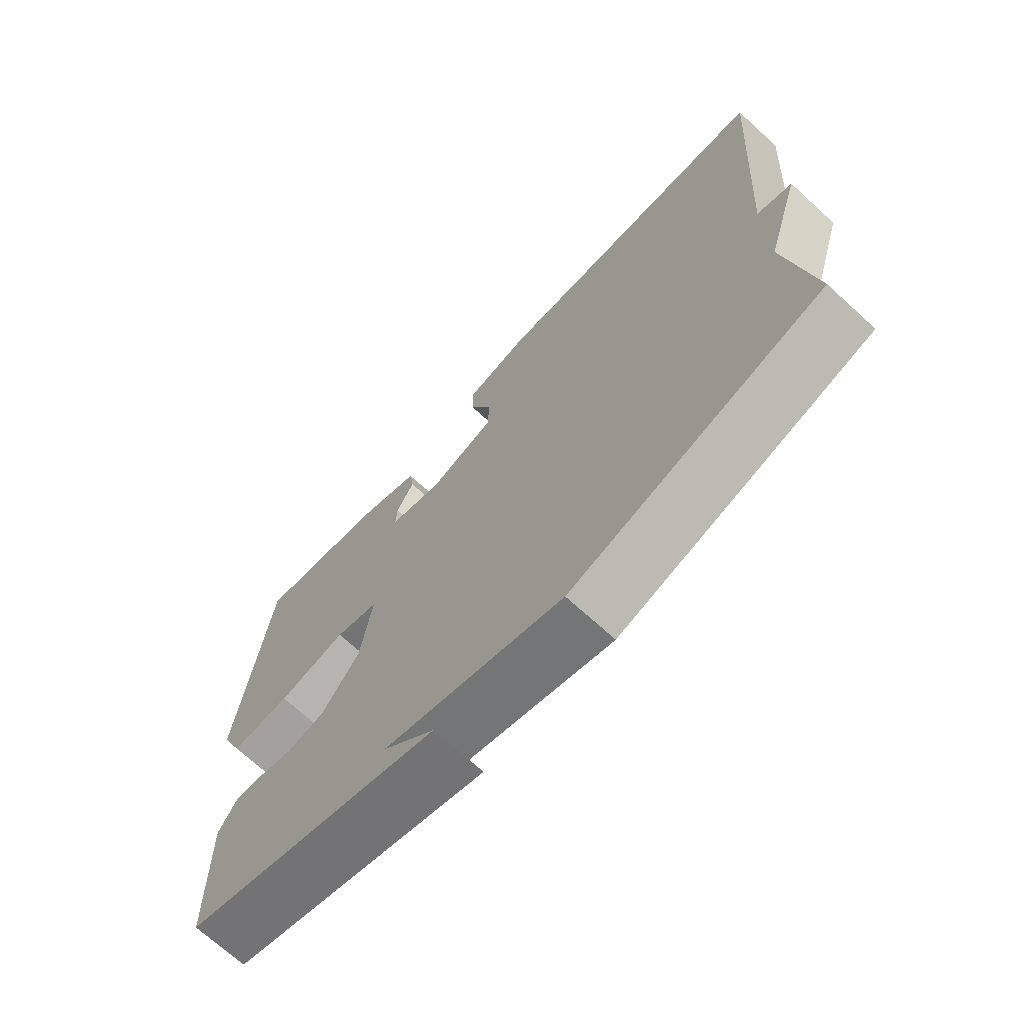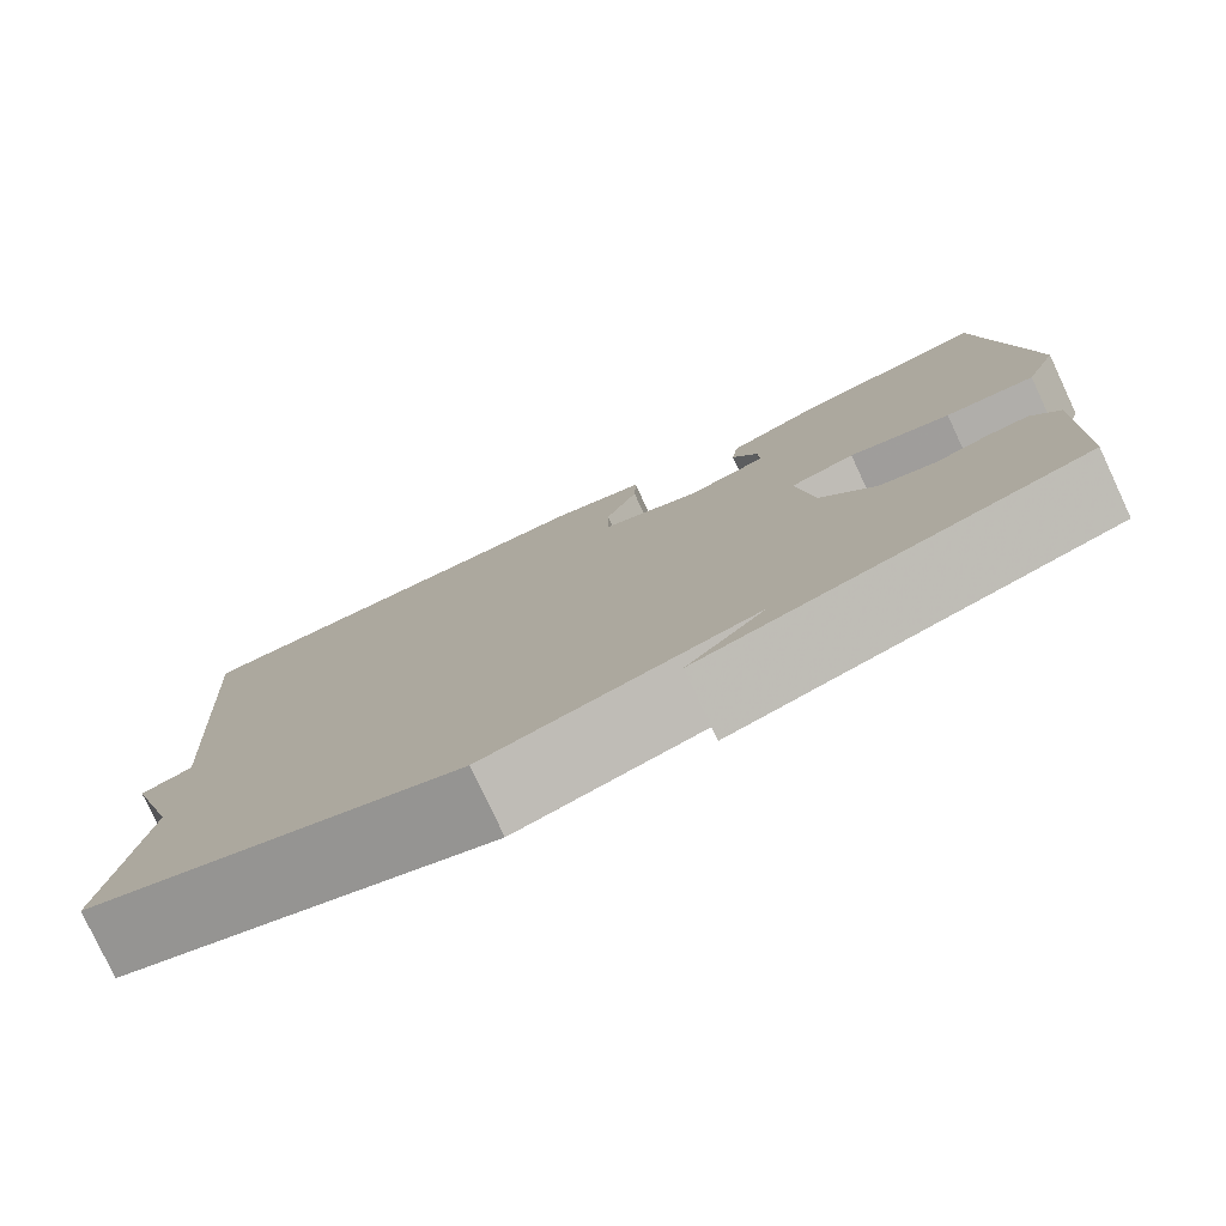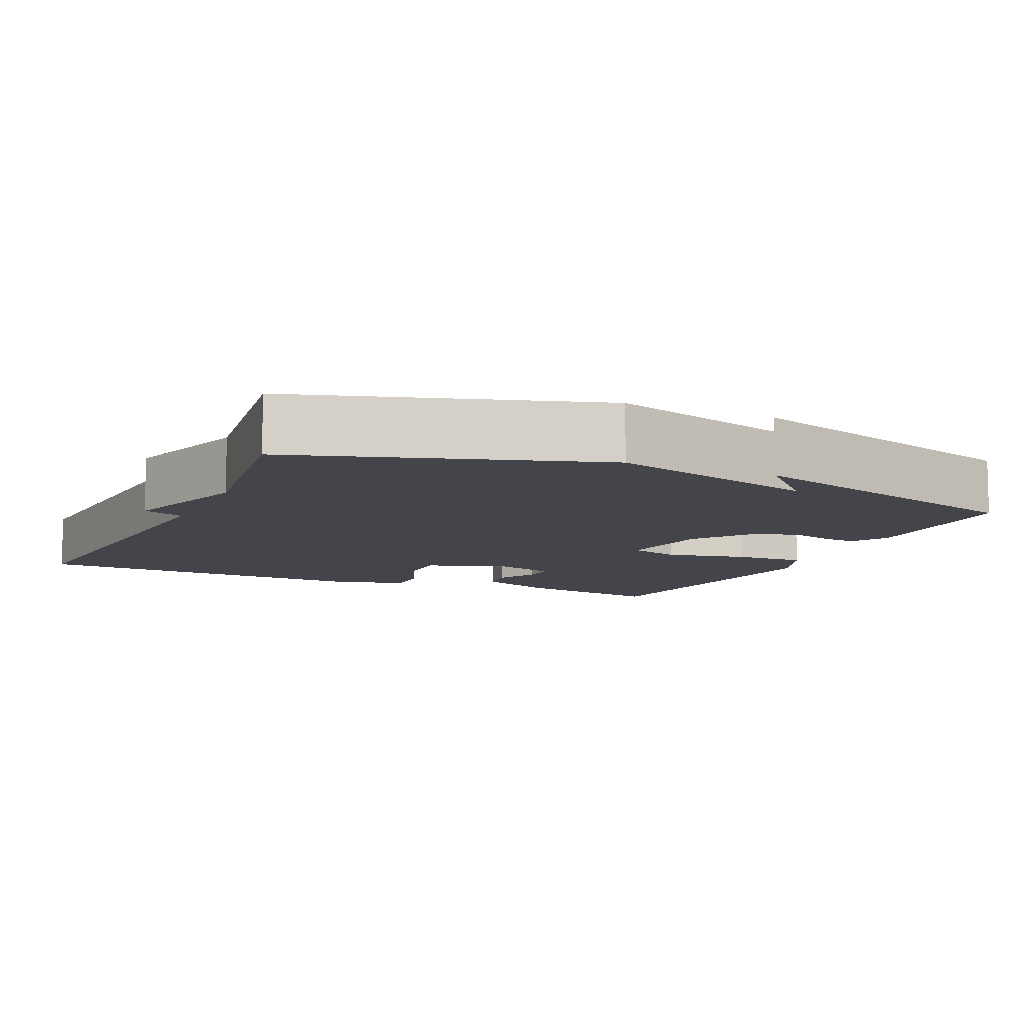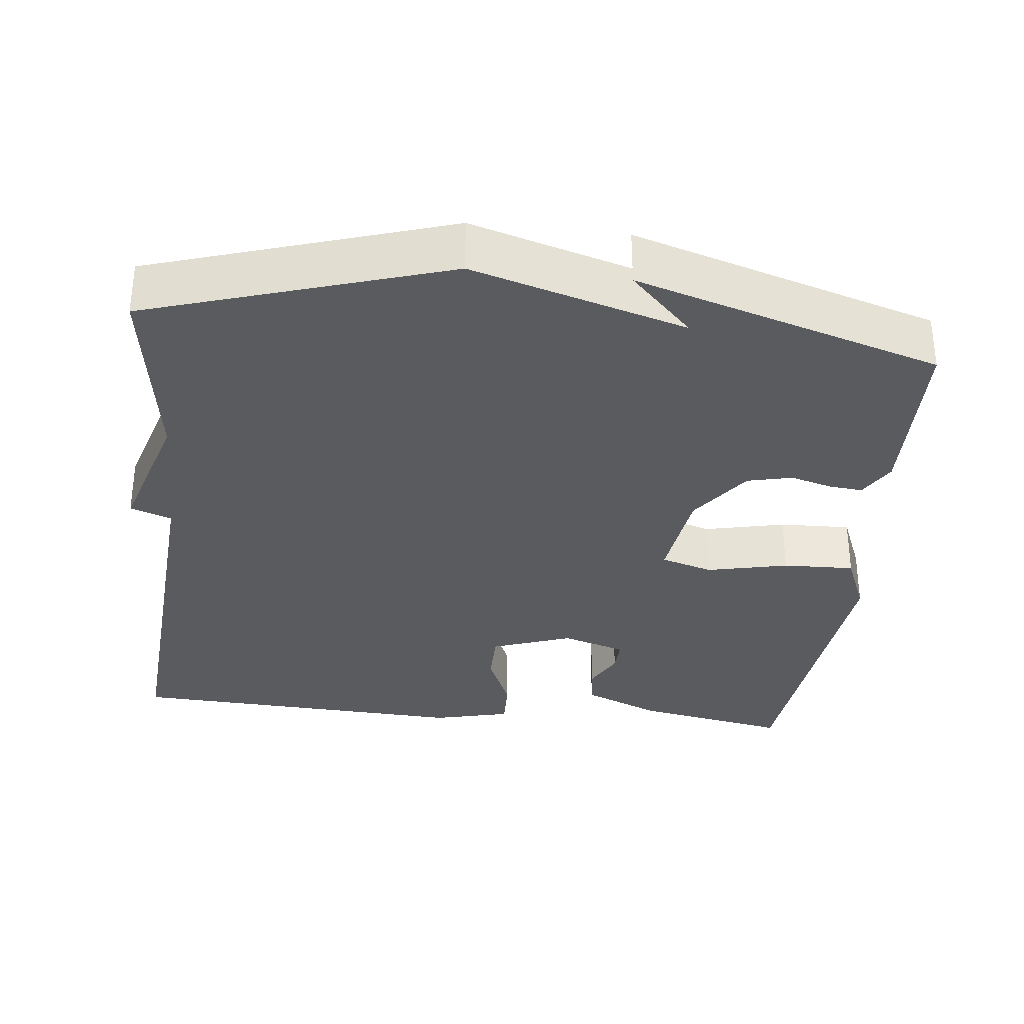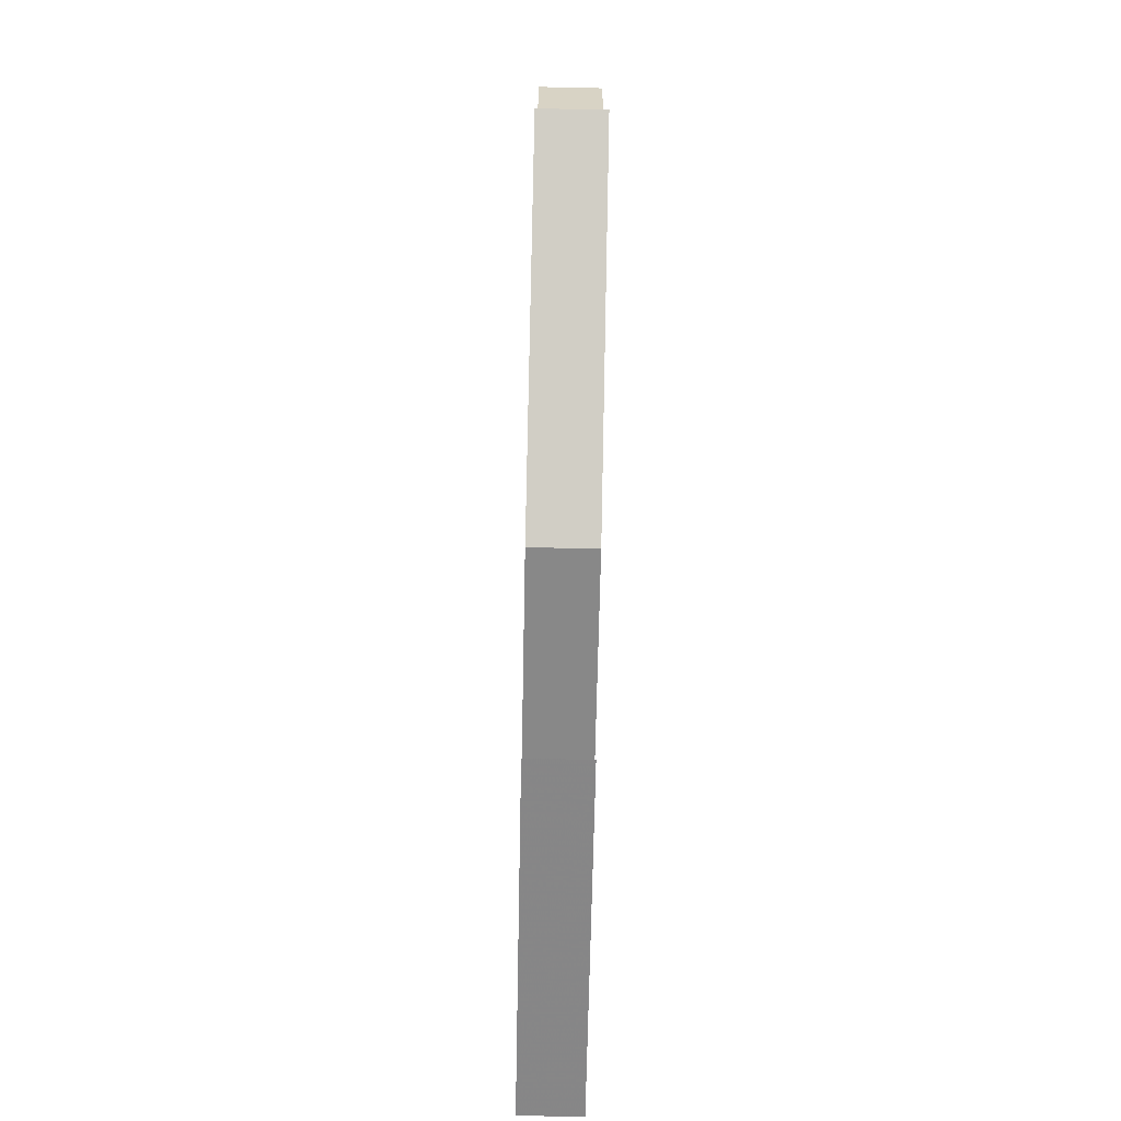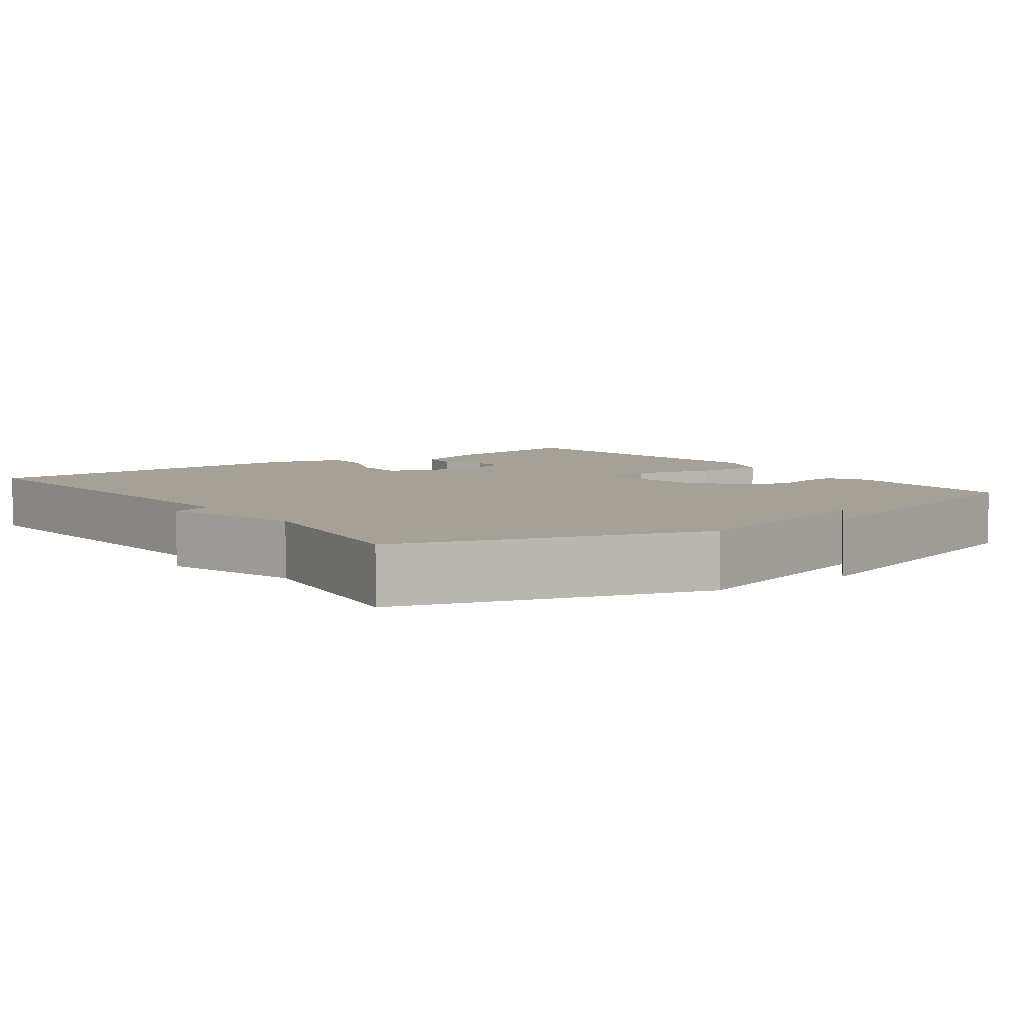
<metadata>
{"format":"obj","ext":"obj","renderer":"f3d","projection":"perspective","resolution":1024,"background":"white","views":[{"elev":-70.7,"azim":47.6,"up":"+Z"},{"elev":-78.8,"azim":-155.0,"up":"+Z"},{"elev":-9.2,"azim":155.5,"up":"+Y"},{"elev":-32.8,"azim":173.8,"up":"+Y"},{"elev":-79.5,"azim":88.8,"up":"+Z"},{"elev":6.1,"azim":143.9,"up":"+Y"}]}
</metadata>
<code>
v -0.5 0.07 -0.5
v -0.505 0.07 -0.26
v -0.476 0.07 -0.211
v -0.432 0.07 -0.215
v -0.376 0.07 -0.231
v -0.316 0.07 -0.217
v -0.257 0.07 -0.135
v -0.239 0.07 -0.003
v -0.308 0.07 0.018
v -0.416 0.07 -0.006
v -0.511 0.07 -0.009
v -0.545 0.07 0.074
v -0.5 0.07 0.5
v -0.295 0.07 0.461
v -0.193 0.07 0.417
v -0.186 0.07 0.364
v -0.214 0.07 0.31
v -0.216 0.07 0.266
v -0.131 0.07 0.239
v -0.024 0.07 0.277
v -0.024 0.07 0.349
v -0.059 0.07 0.431
v -0.061 0.07 0.498
v 0.042 0.07 0.523
v 0.5 0.07 0.5
v 0.462 0.07 -0.037
v 0.517 0.07 -0.057
v 0.462 0.07 -0.237
v 0.5 0.07 -0.5
v 0.104 0.07 -0.625
v -0.178 0.07 -0.541
v -0.096 0.07 -0.625
v -0.5 0 -0.5
v -0.505 0 -0.26
v -0.476 0 -0.211
v -0.432 0 -0.215
v -0.376 0 -0.231
v -0.316 0 -0.217
v -0.257 0 -0.135
v -0.239 0 -0.003
v -0.308 0 0.018
v -0.416 0 -0.006
v -0.511 0 -0.009
v -0.545 0 0.074
v -0.5 0 0.5
v -0.295 0 0.461
v -0.193 0 0.417
v -0.186 0 0.364
v -0.214 0 0.31
v -0.216 0 0.266
v -0.131 0 0.239
v -0.024 0 0.277
v -0.024 0 0.349
v -0.059 0 0.431
v -0.061 0 0.498
v 0.042 0 0.523
v 0.5 0 0.5
v 0.462 0 -0.037
v 0.517 0 -0.057
v 0.462 0 -0.237
v 0.5 0 -0.5
v 0.104 0 -0.625
v -0.178 0 -0.541
v -0.096 0 -0.625
f 31 32 1 2
f 30 31 2
f 29 30 2
f 28 29 2
f 26 27 28
f 24 25 26
f 23 24 26
f 22 23 26
f 21 22 26
f 20 21 26 28
f 19 20 28
f 18 19 28
f 15 16 17
f 14 15 17
f 13 14 17
f 12 13 17
f 11 12 17
f 10 11 17
f 9 10 17 18
f 8 9 18
f 2 3 4 5
f 28 2 5
f 28 5 6
f 8 18 28
f 7 8 28
f 6 7 28
f 34 33 64 63
f 34 63 62
f 34 62 61
f 34 61 60
f 60 59 58
f 58 57 56
f 58 56 55
f 58 55 54
f 58 54 53
f 60 58 53 52
f 60 52 51
f 60 51 50
f 49 48 47
f 49 47 46
f 49 46 45
f 49 45 44
f 49 44 43
f 49 43 42
f 50 49 42 41
f 50 41 40
f 37 36 35 34
f 37 34 60
f 38 37 60
f 60 50 40
f 60 40 39
f 60 39 38
f 1 33 34 2
f 2 34 35 3
f 3 35 36 4
f 4 36 37 5
f 5 37 38 6
f 6 38 39 7
f 7 39 40 8
f 8 40 41 9
f 9 41 42 10
f 10 42 43 11
f 11 43 44 12
f 12 44 45 13
f 13 45 46 14
f 14 46 47 15
f 15 47 48 16
f 16 48 49 17
f 17 49 50 18
f 18 50 51 19
f 19 51 52 20
f 20 52 53 21
f 21 53 54 22
f 22 54 55 23
f 23 55 56 24
f 24 56 57 25
f 25 57 58 26
f 26 58 59 27
f 27 59 60 28
f 28 60 61 29
f 29 61 62 30
f 30 62 63 31
f 31 63 64 32
f 32 64 33 1

</code>
